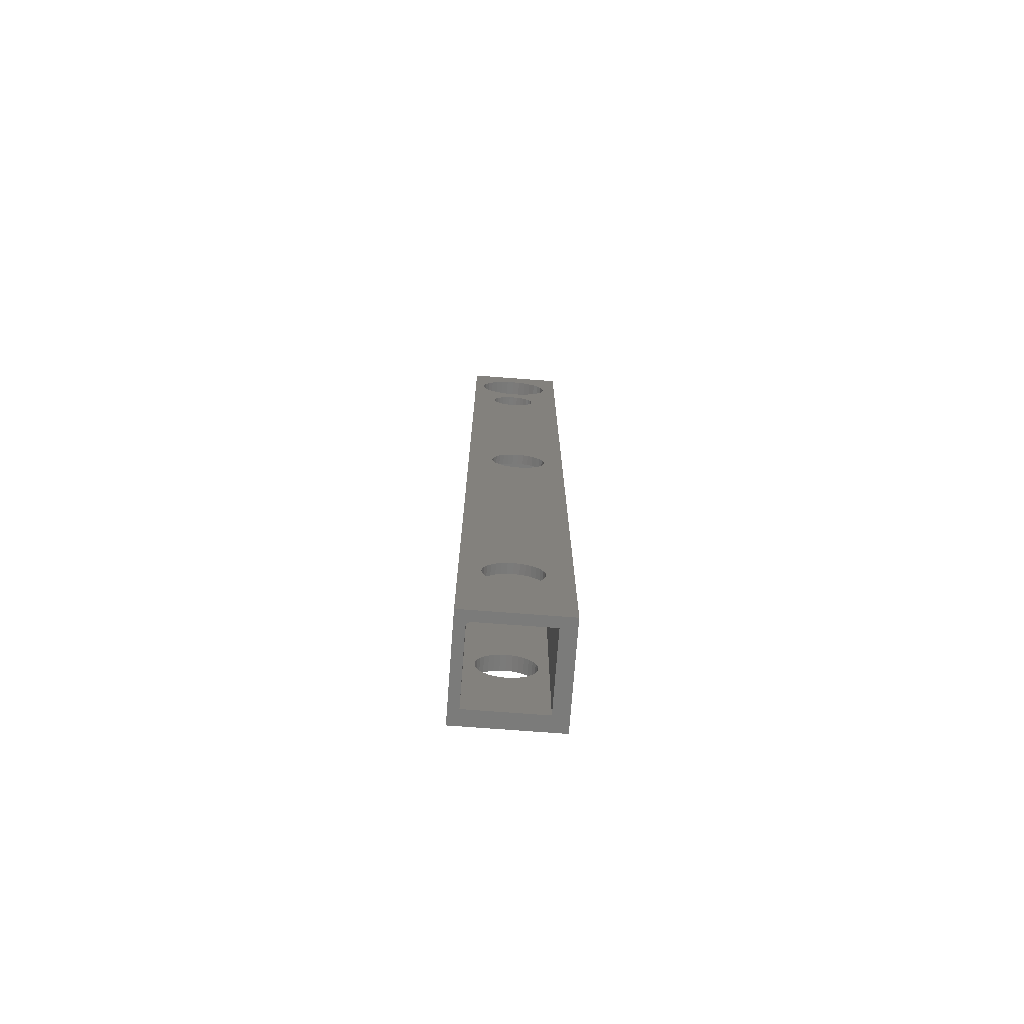
<metadata>
{"format":"stl","ext":"stl","renderer":"f3d","projection":"perspective","resolution":1024,"background":"white","views":[{"elev":-74.3,"azim":-4.3,"up":"+Y"}]}
</metadata>
<code>
# stl→obj: 416 verts, 852 faces
v -0.3672 0.75 0.1562
v -0.3672 0.75 0
v -0.3672 -0.7344 0.1562
v -0.3672 -0.7344 0
v -0.2925 -0.5269 0.1406
v -0.301 -0.5277 0.1562
v -0.301 -0.5277 0.1406
v -0.3091 -0.5302 0.1562
v -0.3091 -0.5302 0.1406
v -0.3166 -0.5342 0.1562
v -0.3166 -0.5342 0.1406
v -0.3232 -0.5396 0.1562
v -0.3232 -0.5396 0.1406
v -0.3286 -0.5462 0.1562
v -0.3286 -0.5462 0.1406
v -0.3326 -0.5537 0.1562
v -0.3326 -0.5537 0.1406
v -0.3351 -0.5618 0.1562
v -0.3351 -0.5618 0.1406
v -0.3359 -0.5703 0.1562
v -0.3359 -0.5703 0.1406
v -0.2925 -0.5269 0.1562
v -0.284 -0.5277 0.1406
v -0.284 -0.5277 0.1562
v -0.2759 -0.5302 0.1406
v -0.2759 -0.5302 0.1562
v -0.2684 -0.5342 0.1406
v -0.2684 -0.5342 0.1562
v -0.2618 -0.5396 0.1406
v -0.2618 -0.5396 0.1562
v -0.2564 -0.5462 0.1406
v -0.2564 -0.5462 0.1562
v -0.2524 -0.5537 0.1406
v -0.2524 -0.5537 0.1562
v -0.2499 -0.5618 0.1406
v -0.2499 -0.5618 0.1562
v -0.2491 -0.5703 0.1406
v -0.2491 -0.5703 0.1562
v -0.2925 -0.5269 0
v -0.301 -0.5277 0.02344
v -0.301 -0.5277 0
v -0.3091 -0.5302 0.02344
v -0.3091 -0.5302 0
v -0.3166 -0.5342 0.02344
v -0.3166 -0.5342 0
v -0.3232 -0.5396 0.02344
v -0.3232 -0.5396 0
v -0.3286 -0.5462 0.02344
v -0.3286 -0.5462 0
v -0.3326 -0.5537 0.02344
v -0.3326 -0.5537 0
v -0.3351 -0.5618 0.02344
v -0.3351 -0.5618 0
v -0.3359 -0.5703 0.02344
v -0.3359 -0.5703 0
v -0.2925 -0.5269 0.02344
v -0.284 -0.5277 0
v -0.284 -0.5277 0.02344
v -0.2759 -0.5302 0
v -0.2759 -0.5302 0.02344
v -0.2684 -0.5342 0
v -0.2684 -0.5342 0.02344
v -0.2618 -0.5396 0
v -0.2618 -0.5396 0.02344
v -0.2564 -0.5462 0
v -0.2564 -0.5462 0.02344
v -0.2524 -0.5537 0
v -0.2524 -0.5537 0.02344
v -0.2499 -0.5618 0
v -0.2499 -0.5618 0.02344
v -0.2491 -0.5703 0
v -0.2491 -0.5703 0.02344
v -0.2925 -0.6137 0.1406
v -0.284 -0.6129 0.1562
v -0.284 -0.6129 0.1406
v -0.2759 -0.6104 0.1562
v -0.2759 -0.6104 0.1406
v -0.2684 -0.6064 0.1562
v -0.2684 -0.6064 0.1406
v -0.2618 -0.601 0.1562
v -0.2618 -0.601 0.1406
v -0.2564 -0.5944 0.1562
v -0.2564 -0.5944 0.1406
v -0.2524 -0.5869 0.1562
v -0.2524 -0.5869 0.1406
v -0.2499 -0.5788 0.1562
v -0.2499 -0.5788 0.1406
v -0.2925 -0.6137 0.1562
v -0.301 -0.6129 0.1406
v -0.301 -0.6129 0.1562
v -0.3091 -0.6104 0.1406
v -0.3091 -0.6104 0.1562
v -0.3166 -0.6064 0.1406
v -0.3166 -0.6064 0.1562
v -0.3232 -0.601 0.1406
v -0.3232 -0.601 0.1562
v -0.3286 -0.5944 0.1406
v -0.3286 -0.5944 0.1562
v -0.3326 -0.5869 0.1406
v -0.3326 -0.5869 0.1562
v -0.3351 -0.5788 0.1406
v -0.3351 -0.5788 0.1562
v -0.2925 -0.6137 0
v -0.284 -0.6129 0.02344
v -0.284 -0.6129 0
v -0.2759 -0.6104 0.02344
v -0.2759 -0.6104 0
v -0.2684 -0.6064 0.02344
v -0.2684 -0.6064 0
v -0.2618 -0.601 0.02344
v -0.2618 -0.601 0
v -0.2564 -0.5944 0.02344
v -0.2564 -0.5944 0
v -0.2524 -0.5869 0.02344
v -0.2524 -0.5869 0
v -0.2499 -0.5788 0.02344
v -0.2499 -0.5788 0
v -0.2925 -0.6137 0.02344
v -0.301 -0.6129 0
v -0.301 -0.6129 0.02344
v -0.3091 -0.6104 0
v -0.3091 -0.6104 0.02344
v -0.3166 -0.6064 0
v -0.3166 -0.6064 0.02344
v -0.3232 -0.601 0
v -0.3232 -0.601 0.02344
v -0.3286 -0.5944 0
v -0.3286 -0.5944 0.02344
v -0.3326 -0.5869 0
v -0.3326 -0.5869 0.02344
v -0.3351 -0.5788 0
v -0.3351 -0.5788 0.02344
v -0.3274 0.5304 0
v -0.3252 0.5992 0
v -0.315 0.5937 0
v -0.3254 0.537 0
v -0.3039 0.5904 0
v -0.3221 0.5432 0
v -0.2924 0.5892 0
v -0.3177 0.5486 0
v -0.3123 0.553 0
v -0.3062 0.5563 0
v -0.2995 0.5583 0
v -0.2926 0.559 0
v -0.2697 0.5937 0
v -0.2595 0.5992 0
v -0.2578 0.5304 0
v -0.2598 0.537 0
v -0.2808 0.5904 0
v -0.2631 0.5432 0
v -0.2675 0.5486 0
v -0.2729 0.553 0
v -0.279 0.5563 0
v -0.2857 0.5583 0
v -0.2847 0.003454 0
v -0.2932 0.004288 0
v -0.2109 0.75 0
v -0.2413 0.04688 0
v -0.2421 0.05535 0
v -0.2446 0.06349 0
v -0.2486 0.071 0
v -0.254 0.07758 0
v -0.2606 0.08298 0
v -0.2681 0.08699 0
v -0.2762 0.08946 0
v -0.2847 0.0903 0
v -0.2343 0.6369 0
v -0.2331 0.6484 0
v -0.2343 0.66 0
v -0.2376 0.6711 0
v -0.2431 0.6813 0
v -0.2505 0.6903 0
v -0.2595 0.6977 0
v -0.2697 0.7031 0
v -0.2808 0.7065 0
v -0.2924 0.7076 0
v -0.3039 0.7065 0
v -0.2109 -0.7344 0
v -0.3281 0.04688 0
v -0.3273 0.0384 0
v -0.3248 0.03026 0
v -0.3208 0.02275 0
v -0.3154 0.01617 0
v -0.3088 0.01077 0
v -0.3013 0.006759 0
v -0.2932 0.08946 0
v -0.3504 0.6369 0
v -0.3471 0.6258 0
v -0.3416 0.6155 0
v -0.3281 0.5234 0
v -0.3274 0.5165 0
v -0.3254 0.5098 0
v -0.3221 0.5037 0
v -0.3177 0.4983 0
v -0.3123 0.4939 0
v -0.3062 0.4906 0
v -0.2995 0.4886 0
v -0.2926 0.4879 0
v -0.3342 0.6066 0
v -0.315 0.7031 0
v -0.3252 0.6977 0
v -0.3342 0.6903 0
v -0.3416 0.6813 0
v -0.3471 0.6711 0
v -0.3504 0.66 0
v -0.3516 0.6484 0
v -0.3013 0.08699 0
v -0.3088 0.08298 0
v -0.3154 0.07758 0
v -0.3208 0.071 0
v -0.3248 0.06349 0
v -0.3273 0.05535 0
v -0.2762 0.004288 0
v -0.2681 0.006759 0
v -0.2606 0.01077 0
v -0.254 0.01617 0
v -0.2486 0.02275 0
v -0.2446 0.03026 0
v -0.2421 0.0384 0
v -0.2857 0.4886 0
v -0.279 0.4906 0
v -0.2729 0.4939 0
v -0.2675 0.4983 0
v -0.2631 0.5037 0
v -0.2598 0.5098 0
v -0.2578 0.5165 0
v -0.2571 0.5234 0
v -0.2376 0.6258 0
v -0.2505 0.6066 0
v -0.2431 0.6155 0
v -0.315 0.5937 0.1562
v -0.3252 0.5992 0.1562
v -0.3274 0.5304 0.1562
v -0.3254 0.537 0.1562
v -0.3039 0.5904 0.1562
v -0.3221 0.5432 0.1562
v -0.2924 0.5892 0.1562
v -0.3177 0.5486 0.1562
v -0.3123 0.553 0.1562
v -0.3062 0.5563 0.1562
v -0.2995 0.5583 0.1562
v -0.2926 0.559 0.1562
v -0.2578 0.5304 0.1562
v -0.2595 0.5992 0.1562
v -0.2697 0.5937 0.1562
v -0.2598 0.537 0.1562
v -0.2808 0.5904 0.1562
v -0.2631 0.5432 0.1562
v -0.2675 0.5486 0.1562
v -0.2729 0.553 0.1562
v -0.279 0.5563 0.1562
v -0.2857 0.5583 0.1562
v -0.2847 0.003454 0.1562
v -0.2932 0.004288 0.1562
v -0.2109 0.75 0.1562
v -0.3039 0.7065 0.1562
v -0.2924 0.7076 0.1562
v -0.2808 0.7065 0.1562
v -0.2697 0.7031 0.1562
v -0.2595 0.6977 0.1562
v -0.2505 0.6903 0.1562
v -0.2431 0.6813 0.1562
v -0.2376 0.6711 0.1562
v -0.2343 0.66 0.1562
v -0.2331 0.6484 0.1562
v -0.2343 0.6369 0.1562
v -0.2847 0.0903 0.1562
v -0.2762 0.08946 0.1562
v -0.2681 0.08699 0.1562
v -0.2606 0.08298 0.1562
v -0.254 0.07758 0.1562
v -0.2486 0.071 0.1562
v -0.2446 0.06349 0.1562
v -0.2421 0.05535 0.1562
v -0.2413 0.04688 0.1562
v -0.2109 -0.7344 0.1562
v -0.3013 0.006759 0.1562
v -0.3088 0.01077 0.1562
v -0.3154 0.01617 0.1562
v -0.3208 0.02275 0.1562
v -0.3248 0.03026 0.1562
v -0.3273 0.0384 0.1562
v -0.3281 0.04688 0.1562
v -0.2932 0.08946 0.1562
v -0.2926 0.4879 0.1562
v -0.2995 0.4886 0.1562
v -0.3062 0.4906 0.1562
v -0.3123 0.4939 0.1562
v -0.3177 0.4983 0.1562
v -0.3221 0.5037 0.1562
v -0.3254 0.5098 0.1562
v -0.3274 0.5165 0.1562
v -0.3281 0.5234 0.1562
v -0.3416 0.6155 0.1562
v -0.3471 0.6258 0.1562
v -0.3504 0.6369 0.1562
v -0.3342 0.6066 0.1562
v -0.3273 0.05535 0.1562
v -0.3248 0.06349 0.1562
v -0.3208 0.071 0.1562
v -0.3154 0.07758 0.1562
v -0.3088 0.08298 0.1562
v -0.3013 0.08699 0.1562
v -0.3516 0.6484 0.1562
v -0.3504 0.66 0.1562
v -0.3471 0.6711 0.1562
v -0.3416 0.6813 0.1562
v -0.3342 0.6903 0.1562
v -0.3252 0.6977 0.1562
v -0.315 0.7031 0.1562
v -0.2421 0.0384 0.1562
v -0.2446 0.03026 0.1562
v -0.2486 0.02275 0.1562
v -0.254 0.01617 0.1562
v -0.2606 0.01077 0.1562
v -0.2681 0.006759 0.1562
v -0.2762 0.004288 0.1562
v -0.2376 0.6258 0.1562
v -0.2571 0.5234 0.1562
v -0.2578 0.5165 0.1562
v -0.2598 0.5098 0.1562
v -0.2631 0.5037 0.1562
v -0.2675 0.4983 0.1562
v -0.2729 0.4939 0.1562
v -0.279 0.4906 0.1562
v -0.2857 0.4886 0.1562
v -0.2431 0.6155 0.1562
v -0.2505 0.6066 0.1562
v -0.2847 0.003454 0.02344
v -0.2344 -0.7344 0.02344
v -0.2344 0.2656 0.02344
v -0.3516 -0.7344 0.02344
v -0.3516 0.2656 0.02344
v -0.2932 0.004288 0.02344
v -0.3013 0.006759 0.02344
v -0.3088 0.01077 0.02344
v -0.3154 0.01617 0.02344
v -0.3208 0.02275 0.02344
v -0.3248 0.03026 0.02344
v -0.3273 0.0384 0.02344
v -0.3281 0.04688 0.02344
v -0.3273 0.05535 0.02344
v -0.3248 0.06349 0.02344
v -0.3208 0.071 0.02344
v -0.3154 0.07758 0.02344
v -0.3088 0.08298 0.02344
v -0.3013 0.08699 0.02344
v -0.2932 0.08946 0.02344
v -0.2847 0.0903 0.02344
v -0.2413 0.04688 0.02344
v -0.2421 0.0384 0.02344
v -0.2446 0.03026 0.02344
v -0.2486 0.02275 0.02344
v -0.254 0.01617 0.02344
v -0.2606 0.01077 0.02344
v -0.2681 0.006759 0.02344
v -0.2762 0.004288 0.02344
v -0.2762 0.08946 0.02344
v -0.2681 0.08699 0.02344
v -0.2606 0.08298 0.02344
v -0.254 0.07758 0.02344
v -0.2486 0.071 0.02344
v -0.2446 0.06349 0.02344
v -0.2421 0.05535 0.02344
v -0.2847 0.003454 0.1406
v -0.3438 -0.7344 0.1406
v -0.3438 0.2656 0.1406
v -0.2344 -0.7344 0.1406
v -0.2344 0.2656 0.1406
v -0.2413 0.04688 0.1406
v -0.2421 0.05535 0.1406
v -0.2446 0.06349 0.1406
v -0.2486 0.071 0.1406
v -0.254 0.07758 0.1406
v -0.2606 0.08298 0.1406
v -0.2681 0.08699 0.1406
v -0.2762 0.08946 0.1406
v -0.2847 0.0903 0.1406
v -0.2762 0.004288 0.1406
v -0.2681 0.006759 0.1406
v -0.2606 0.01077 0.1406
v -0.254 0.01617 0.1406
v -0.2486 0.02275 0.1406
v -0.2446 0.03026 0.1406
v -0.2421 0.0384 0.1406
v -0.3281 0.04688 0.1406
v -0.3273 0.0384 0.1406
v -0.3248 0.03026 0.1406
v -0.3208 0.02275 0.1406
v -0.3154 0.01617 0.1406
v -0.3088 0.01077 0.1406
v -0.3013 0.006759 0.1406
v -0.2932 0.004288 0.1406
v -0.2932 0.08946 0.1406
v -0.3013 0.08699 0.1406
v -0.3088 0.08298 0.1406
v -0.3154 0.07758 0.1406
v -0.3208 0.071 0.1406
v -0.3248 0.06349 0.1406
v -0.3273 0.05535 0.1406
v -0.3502 0.2656 0.1372
v -0.3481 0.2656 0.1393
v -0.3493 0.2656 0.1383
v -0.3516 0.2656 0.1328
v -0.351 0.2656 0.1358
v -0.3514 0.2656 0.1343
v -0.3453 0.2656 0.1405
v -0.3467 0.2656 0.14
v -0.3516 -0.7344 0.1328
v -0.3467 -0.7344 0.14
v -0.3493 -0.7344 0.1383
v -0.3481 -0.7344 0.1393
v -0.3514 -0.7344 0.1343
v -0.351 -0.7344 0.1358
v -0.3502 -0.7344 0.1372
v -0.3453 -0.7344 0.1405
f 1 2 3
f 3 2 4
f 5 6 7
f 7 6 8
f 7 8 9
f 9 8 10
f 9 10 11
f 11 10 12
f 11 12 13
f 13 12 14
f 13 14 15
f 15 14 16
f 15 16 17
f 17 16 18
f 17 18 19
f 19 18 20
f 19 20 21
f 6 5 22
f 22 5 23
f 22 23 24
f 24 23 25
f 24 25 26
f 26 25 27
f 26 27 28
f 28 27 29
f 28 29 30
f 30 29 31
f 30 31 32
f 32 31 33
f 32 33 34
f 34 33 35
f 34 35 36
f 36 35 37
f 36 37 38
f 39 40 41
f 41 40 42
f 41 42 43
f 43 42 44
f 43 44 45
f 45 44 46
f 45 46 47
f 47 46 48
f 47 48 49
f 49 48 50
f 49 50 51
f 51 50 52
f 51 52 53
f 53 52 54
f 53 54 55
f 40 39 56
f 56 39 57
f 56 57 58
f 58 57 59
f 58 59 60
f 60 59 61
f 60 61 62
f 62 61 63
f 62 63 64
f 64 63 65
f 64 65 66
f 66 65 67
f 66 67 68
f 68 67 69
f 68 69 70
f 70 69 71
f 70 71 72
f 73 74 75
f 75 74 76
f 75 76 77
f 77 76 78
f 77 78 79
f 79 78 80
f 79 80 81
f 81 80 82
f 81 82 83
f 83 82 84
f 83 84 85
f 85 84 86
f 85 86 87
f 87 86 38
f 87 38 37
f 74 73 88
f 88 73 89
f 88 89 90
f 90 89 91
f 90 91 92
f 92 91 93
f 92 93 94
f 94 93 95
f 94 95 96
f 96 95 97
f 96 97 98
f 98 97 99
f 98 99 100
f 100 99 101
f 100 101 102
f 102 101 21
f 102 21 20
f 103 104 105
f 105 104 106
f 105 106 107
f 107 106 108
f 107 108 109
f 109 108 110
f 109 110 111
f 111 110 112
f 111 112 113
f 113 112 114
f 113 114 115
f 115 114 116
f 115 116 117
f 117 116 72
f 117 72 71
f 104 103 118
f 118 103 119
f 118 119 120
f 120 119 121
f 120 121 122
f 122 121 123
f 122 123 124
f 124 123 125
f 124 125 126
f 126 125 127
f 126 127 128
f 128 127 129
f 128 129 130
f 130 129 131
f 130 131 132
f 132 131 55
f 132 55 54
f 133 134 135
f 135 136 133
f 136 135 137
f 137 138 136
f 138 137 139
f 139 140 138
f 139 141 140
f 139 142 141
f 139 143 142
f 139 144 143
f 145 146 147
f 148 145 147
f 149 145 148
f 150 149 148
f 139 149 150
f 151 139 150
f 152 139 151
f 153 139 152
f 154 139 153
f 144 139 154
f 59 155 61
f 57 155 59
f 39 155 57
f 156 155 39
f 157 71 69
f 157 69 67
f 157 67 65
f 157 65 63
f 157 63 158
f 157 158 159
f 157 159 160
f 157 160 161
f 157 161 162
f 157 162 163
f 157 163 164
f 157 164 165
f 157 165 166
f 157 166 167
f 157 167 168
f 157 168 169
f 157 169 170
f 157 170 171
f 157 171 172
f 157 172 173
f 157 173 174
f 157 174 175
f 157 175 176
f 157 176 177
f 157 177 2
f 178 4 103
f 178 103 105
f 178 105 107
f 178 107 109
f 178 109 111
f 178 111 113
f 178 113 115
f 178 115 117
f 178 117 71
f 178 71 157
f 41 179 180
f 41 180 181
f 41 181 182
f 41 182 183
f 41 183 184
f 41 184 185
f 41 185 156
f 41 156 39
f 186 187 188
f 186 188 189
f 186 189 190
f 186 190 191
f 186 191 192
f 186 192 193
f 186 193 194
f 186 194 195
f 186 195 196
f 186 196 197
f 186 197 198
f 186 198 166
f 190 189 199
f 190 199 134
f 190 134 133
f 2 177 200
f 2 200 201
f 2 201 202
f 2 202 203
f 2 203 204
f 2 204 205
f 2 205 206
f 2 206 187
f 2 187 186
f 2 186 207
f 2 207 208
f 2 208 209
f 2 209 210
f 2 210 211
f 2 211 212
f 2 212 179
f 2 179 41
f 2 41 43
f 2 43 45
f 2 45 47
f 2 47 49
f 2 49 51
f 2 51 53
f 4 2 53
f 4 53 55
f 4 55 131
f 4 131 129
f 4 129 127
f 4 127 125
f 4 125 123
f 4 123 121
f 4 121 119
f 4 119 103
f 63 61 155
f 63 155 213
f 63 213 214
f 63 214 215
f 63 215 216
f 63 216 217
f 63 217 218
f 63 218 219
f 63 219 158
f 166 198 220
f 166 220 221
f 166 221 222
f 166 222 223
f 166 223 224
f 166 224 225
f 166 225 226
f 166 226 227
f 166 227 228
f 166 228 167
f 227 147 146
f 227 146 229
f 227 229 230
f 227 230 228
f 231 232 233
f 233 234 231
f 235 231 234
f 234 236 235
f 237 235 236
f 236 238 237
f 238 239 237
f 239 240 237
f 240 241 237
f 241 242 237
f 243 244 245
f 243 245 246
f 246 245 247
f 246 247 248
f 248 247 237
f 248 237 249
f 249 237 250
f 250 237 251
f 251 237 252
f 252 237 242
f 28 253 26
f 26 253 24
f 24 253 22
f 22 253 254
f 255 1 256
f 255 256 257
f 255 257 258
f 255 258 259
f 255 259 260
f 255 260 261
f 255 261 262
f 255 262 263
f 255 263 264
f 255 264 265
f 255 265 266
f 255 266 267
f 255 267 268
f 255 268 269
f 255 269 270
f 255 270 271
f 255 271 272
f 255 272 273
f 255 273 274
f 255 274 275
f 255 275 30
f 255 30 32
f 255 32 34
f 255 34 36
f 255 36 38
f 276 255 38
f 276 38 86
f 276 86 84
f 276 84 82
f 276 82 80
f 276 80 78
f 276 78 76
f 276 76 74
f 276 74 88
f 276 88 3
f 6 22 254
f 6 254 277
f 6 277 278
f 6 278 279
f 6 279 280
f 6 280 281
f 6 281 282
f 6 282 283
f 284 267 285
f 284 285 286
f 284 286 287
f 284 287 288
f 284 288 289
f 284 289 290
f 284 290 291
f 284 291 292
f 284 292 293
f 284 293 294
f 284 294 295
f 284 295 296
f 293 233 232
f 293 232 297
f 293 297 294
f 1 18 16
f 1 16 14
f 1 14 12
f 1 12 10
f 1 10 8
f 1 8 6
f 1 6 283
f 1 283 298
f 1 298 299
f 1 299 300
f 1 300 301
f 1 301 302
f 1 302 303
f 1 303 284
f 1 284 296
f 1 296 304
f 1 304 305
f 1 305 306
f 1 306 307
f 1 307 308
f 1 308 309
f 1 309 310
f 1 310 256
f 3 88 90
f 3 90 92
f 3 92 94
f 3 94 96
f 3 96 98
f 3 98 100
f 3 100 102
f 3 102 20
f 3 20 18
f 3 18 1
f 30 275 311
f 30 311 312
f 30 312 313
f 30 313 314
f 30 314 315
f 30 315 316
f 30 316 317
f 30 317 253
f 30 253 28
f 267 266 318
f 267 318 319
f 267 319 320
f 267 320 321
f 267 321 322
f 267 322 323
f 267 323 324
f 267 324 325
f 267 325 326
f 267 326 285
f 319 318 327
f 319 327 328
f 319 328 244
f 319 244 243
f 64 329 62
f 62 329 60
f 60 329 58
f 330 331 72
f 330 72 116
f 330 116 114
f 330 114 112
f 330 112 110
f 330 110 108
f 330 108 106
f 330 106 104
f 330 104 118
f 330 118 332
f 332 118 120
f 332 120 122
f 332 122 124
f 332 124 126
f 332 126 128
f 332 128 130
f 332 130 132
f 332 132 54
f 332 54 333
f 56 58 329
f 56 329 334
f 56 334 335
f 56 335 336
f 56 336 337
f 56 337 338
f 56 338 339
f 56 339 340
f 56 340 341
f 333 54 52
f 333 52 50
f 333 50 48
f 333 48 46
f 333 46 44
f 333 44 42
f 333 42 40
f 333 40 56
f 333 56 341
f 333 341 342
f 333 342 343
f 333 343 344
f 333 344 345
f 333 345 346
f 333 346 347
f 333 347 348
f 333 348 349
f 333 349 331
f 66 68 350
f 66 350 351
f 66 351 352
f 66 352 353
f 66 353 354
f 66 354 355
f 66 355 356
f 66 356 357
f 66 357 329
f 66 329 64
f 331 349 358
f 331 358 359
f 331 359 360
f 331 360 361
f 331 361 362
f 331 362 363
f 331 363 364
f 331 364 350
f 331 350 68
f 331 68 70
f 331 70 72
f 29 27 365
f 27 25 365
f 25 23 365
f 366 367 21
f 366 21 101
f 366 101 99
f 366 99 97
f 366 97 95
f 366 95 93
f 366 93 91
f 366 91 89
f 366 89 73
f 366 73 75
f 366 75 368
f 369 368 37
f 369 37 35
f 369 35 33
f 369 33 370
f 369 370 371
f 369 371 372
f 369 372 373
f 369 373 374
f 369 374 375
f 369 375 376
f 369 376 377
f 369 377 378
f 369 378 367
f 31 29 365
f 31 365 379
f 31 379 380
f 31 380 381
f 31 381 382
f 31 382 383
f 31 383 384
f 31 384 385
f 31 385 370
f 31 370 33
f 368 75 77
f 368 77 79
f 368 79 81
f 368 81 83
f 368 83 85
f 368 85 87
f 368 87 37
f 5 386 387
f 5 387 388
f 5 388 389
f 5 389 390
f 5 390 391
f 5 391 392
f 5 392 393
f 5 393 365
f 5 365 23
f 367 378 394
f 367 394 395
f 367 395 396
f 367 396 397
f 367 397 398
f 367 398 399
f 367 399 400
f 367 400 386
f 367 386 5
f 367 5 7
f 367 7 9
f 367 9 11
f 367 11 13
f 367 13 15
f 367 15 17
f 367 17 19
f 367 19 21
f 378 284 394
f 394 284 303
f 394 303 395
f 395 303 302
f 395 302 396
f 396 302 301
f 396 301 397
f 397 301 300
f 397 300 398
f 398 300 299
f 398 299 399
f 399 299 298
f 399 298 400
f 400 298 283
f 400 283 386
f 284 378 267
f 267 378 377
f 267 377 268
f 268 377 376
f 268 376 269
f 269 376 375
f 269 375 270
f 270 375 374
f 270 374 271
f 271 374 373
f 271 373 272
f 272 373 372
f 272 372 273
f 273 372 371
f 273 371 274
f 274 371 370
f 274 370 275
f 166 348 186
f 186 348 347
f 186 347 207
f 207 347 346
f 207 346 208
f 208 346 345
f 208 345 209
f 209 345 344
f 209 344 210
f 210 344 343
f 210 343 211
f 211 343 342
f 211 342 212
f 212 342 341
f 212 341 179
f 348 166 349
f 349 166 165
f 349 165 358
f 358 165 164
f 358 164 359
f 359 164 163
f 359 163 360
f 360 163 162
f 360 162 361
f 361 162 161
f 361 161 362
f 362 161 160
f 362 160 363
f 363 160 159
f 363 159 364
f 364 159 158
f 364 158 350
f 365 317 379
f 379 317 316
f 379 316 380
f 380 316 315
f 380 315 381
f 381 315 314
f 381 314 382
f 382 314 313
f 382 313 383
f 383 313 312
f 383 312 384
f 384 312 311
f 384 311 385
f 385 311 275
f 385 275 370
f 317 365 253
f 253 365 393
f 253 393 254
f 254 393 392
f 254 392 277
f 277 392 391
f 277 391 278
f 278 391 390
f 278 390 279
f 279 390 389
f 279 389 280
f 280 389 388
f 280 388 281
f 281 388 387
f 281 387 282
f 282 387 386
f 282 386 283
f 155 357 213
f 213 357 356
f 213 356 214
f 214 356 355
f 214 355 215
f 215 355 354
f 215 354 216
f 216 354 353
f 216 353 217
f 217 353 352
f 217 352 218
f 218 352 351
f 218 351 219
f 219 351 350
f 219 350 158
f 357 155 329
f 329 155 156
f 329 156 334
f 334 156 185
f 334 185 335
f 335 185 184
f 335 184 336
f 336 184 183
f 336 183 337
f 337 183 182
f 337 182 338
f 338 182 181
f 338 181 339
f 339 181 180
f 339 180 340
f 340 180 179
f 340 179 341
f 144 241 143
f 143 241 240
f 143 240 142
f 142 240 239
f 142 239 141
f 141 239 238
f 141 238 140
f 140 238 236
f 140 236 138
f 138 236 234
f 138 234 136
f 136 234 233
f 136 233 133
f 133 233 293
f 133 293 190
f 241 144 242
f 242 144 154
f 242 154 252
f 252 154 153
f 252 153 251
f 251 153 152
f 251 152 250
f 250 152 151
f 250 151 249
f 249 151 150
f 249 150 248
f 248 150 148
f 248 148 246
f 246 148 147
f 246 147 243
f 243 147 227
f 243 227 319
f 198 326 220
f 220 326 325
f 220 325 221
f 221 325 324
f 221 324 222
f 222 324 323
f 222 323 223
f 223 323 322
f 223 322 224
f 224 322 321
f 224 321 225
f 225 321 320
f 225 320 226
f 226 320 319
f 226 319 227
f 326 198 285
f 285 198 197
f 285 197 286
f 286 197 196
f 286 196 287
f 287 196 195
f 287 195 288
f 288 195 194
f 288 194 289
f 289 194 193
f 289 193 290
f 290 193 192
f 290 192 291
f 291 192 191
f 291 191 292
f 292 191 190
f 292 190 293
f 176 256 177
f 177 256 310
f 177 310 200
f 200 310 309
f 200 309 201
f 201 309 308
f 201 308 202
f 202 308 307
f 202 307 203
f 203 307 306
f 203 306 204
f 204 306 305
f 204 305 205
f 205 305 304
f 205 304 206
f 256 176 257
f 257 176 175
f 257 175 258
f 258 175 174
f 258 174 259
f 259 174 173
f 259 173 260
f 260 173 172
f 260 172 261
f 261 172 171
f 261 171 262
f 262 171 170
f 262 170 263
f 263 170 169
f 263 169 264
f 264 169 168
f 264 168 265
f 139 247 149
f 149 247 245
f 149 245 145
f 145 245 244
f 145 244 146
f 146 244 328
f 146 328 229
f 229 328 327
f 229 327 230
f 230 327 318
f 230 318 228
f 228 318 266
f 228 266 167
f 167 266 265
f 167 265 168
f 247 139 237
f 237 139 137
f 237 137 235
f 235 137 135
f 235 135 231
f 231 135 134
f 231 134 232
f 232 134 199
f 232 199 297
f 297 199 189
f 297 189 294
f 294 189 188
f 294 188 295
f 295 188 187
f 295 187 296
f 296 187 206
f 296 206 304
f 401 402 403
f 404 333 331
f 369 402 401
f 369 401 405
f 369 405 406
f 369 406 404
f 369 404 331
f 402 369 367
f 402 367 407
f 402 407 408
f 409 332 404
f 404 332 333
f 410 411 412
f 3 4 413
f 3 413 414
f 3 414 415
f 3 415 411
f 3 411 410
f 3 410 416
f 3 416 366
f 3 366 368
f 3 368 276
f 4 178 330
f 4 330 332
f 4 332 409
f 4 409 413
f 368 330 276
f 276 330 178
f 411 402 412
f 412 402 408
f 412 408 410
f 410 408 407
f 410 407 416
f 416 407 367
f 416 367 366
f 402 411 403
f 403 411 415
f 403 415 401
f 401 415 414
f 401 414 405
f 405 414 413
f 405 413 406
f 406 413 409
f 406 409 404
f 330 368 331
f 331 368 369
f 157 2 255
f 255 2 1
f 276 178 255
f 255 178 157

</code>
